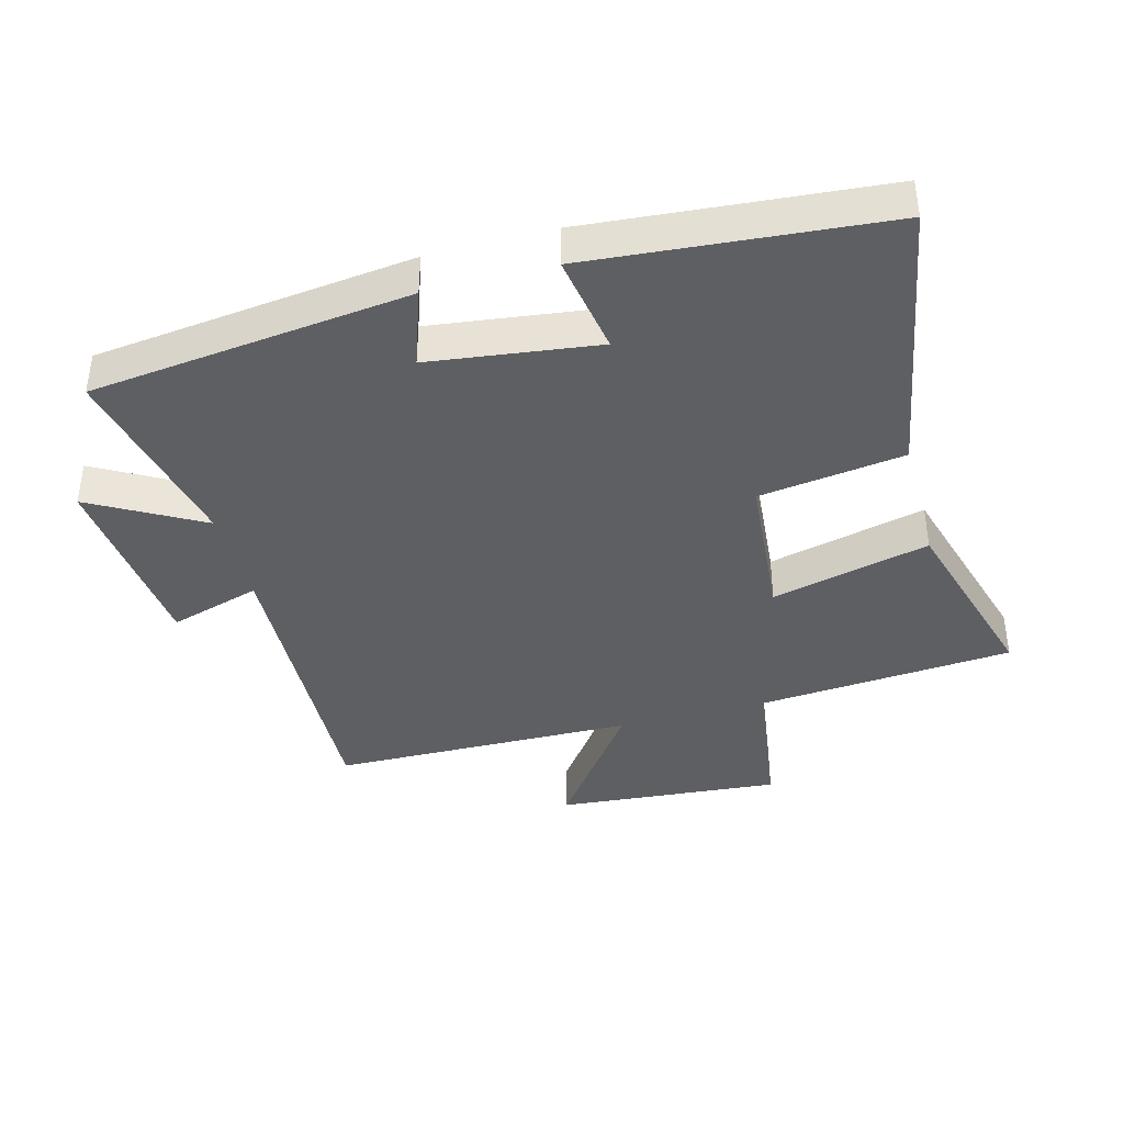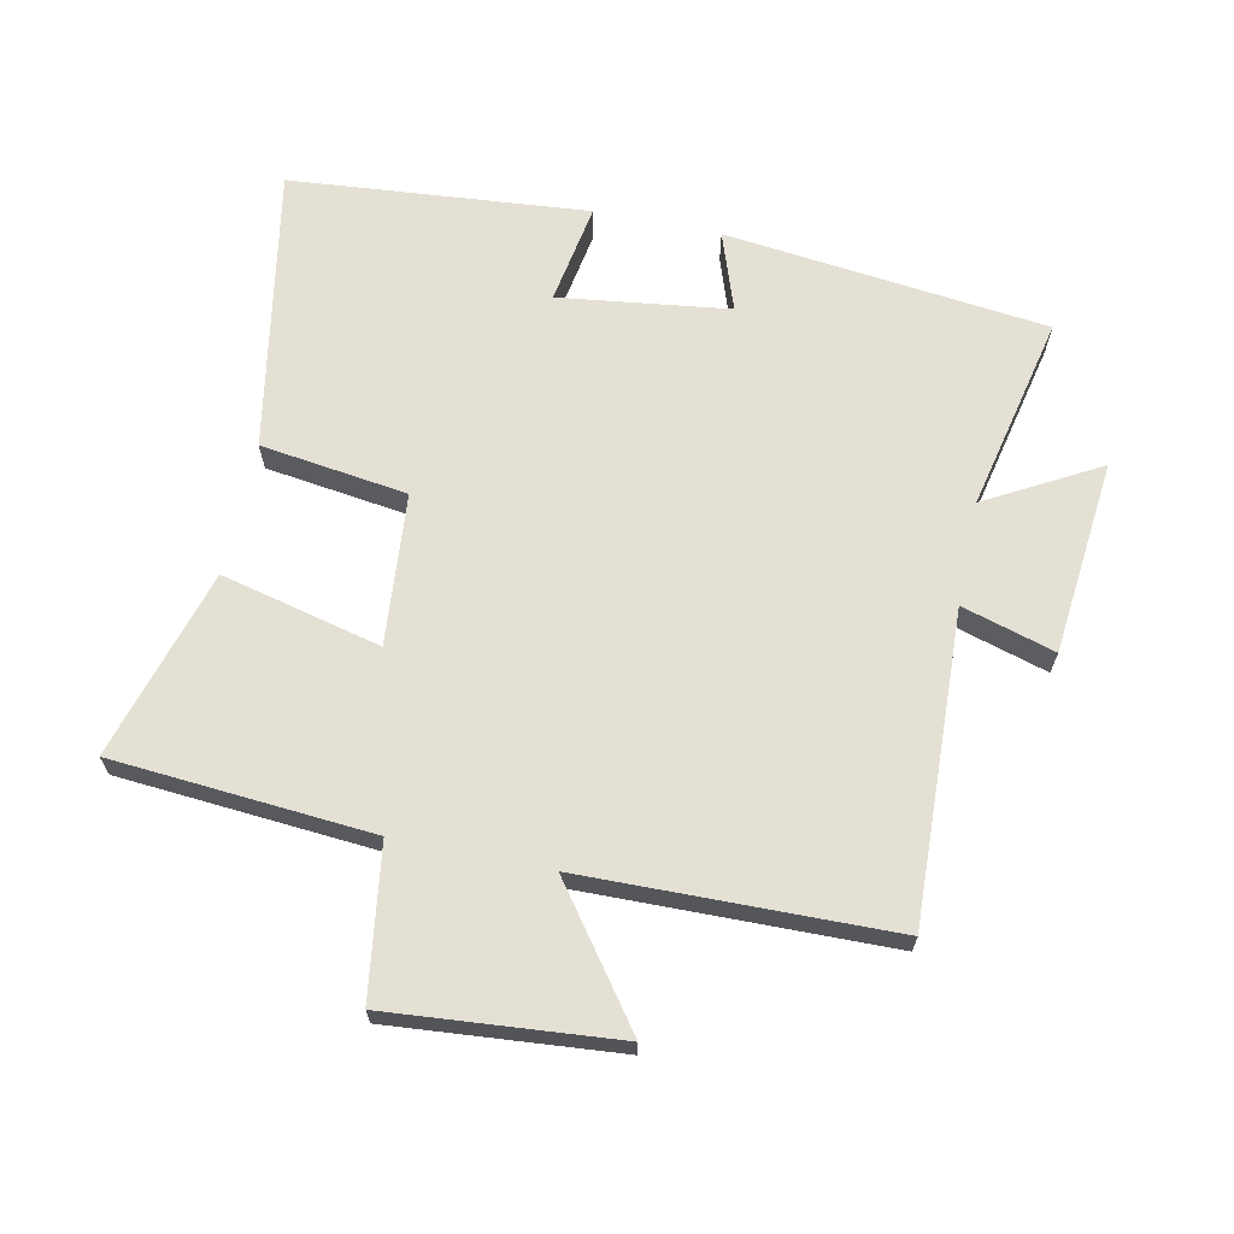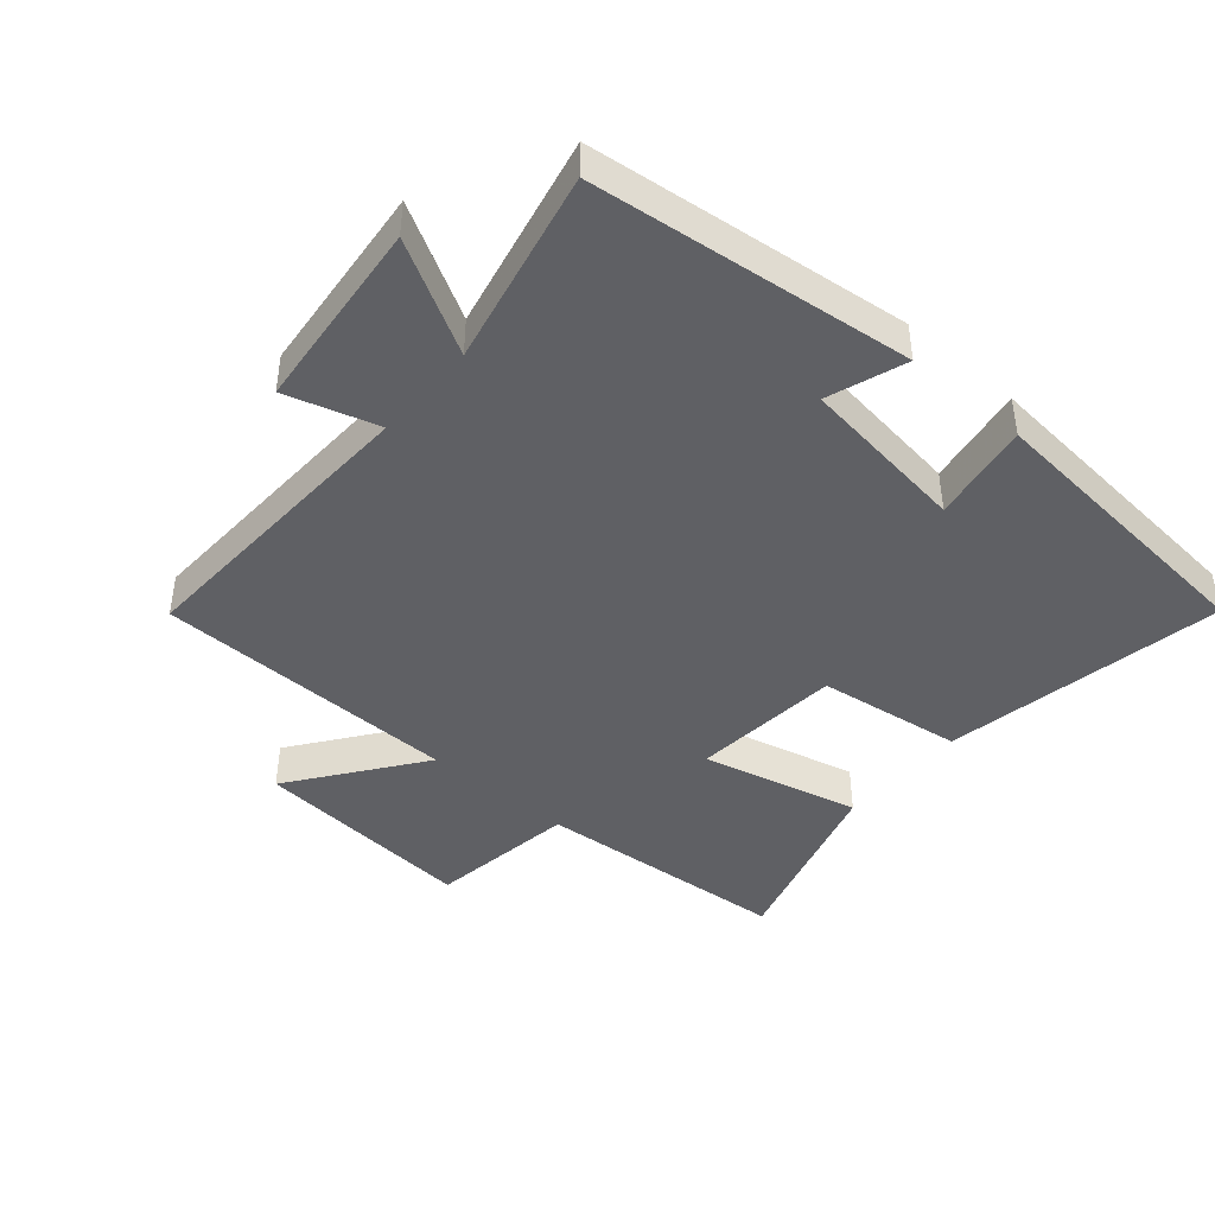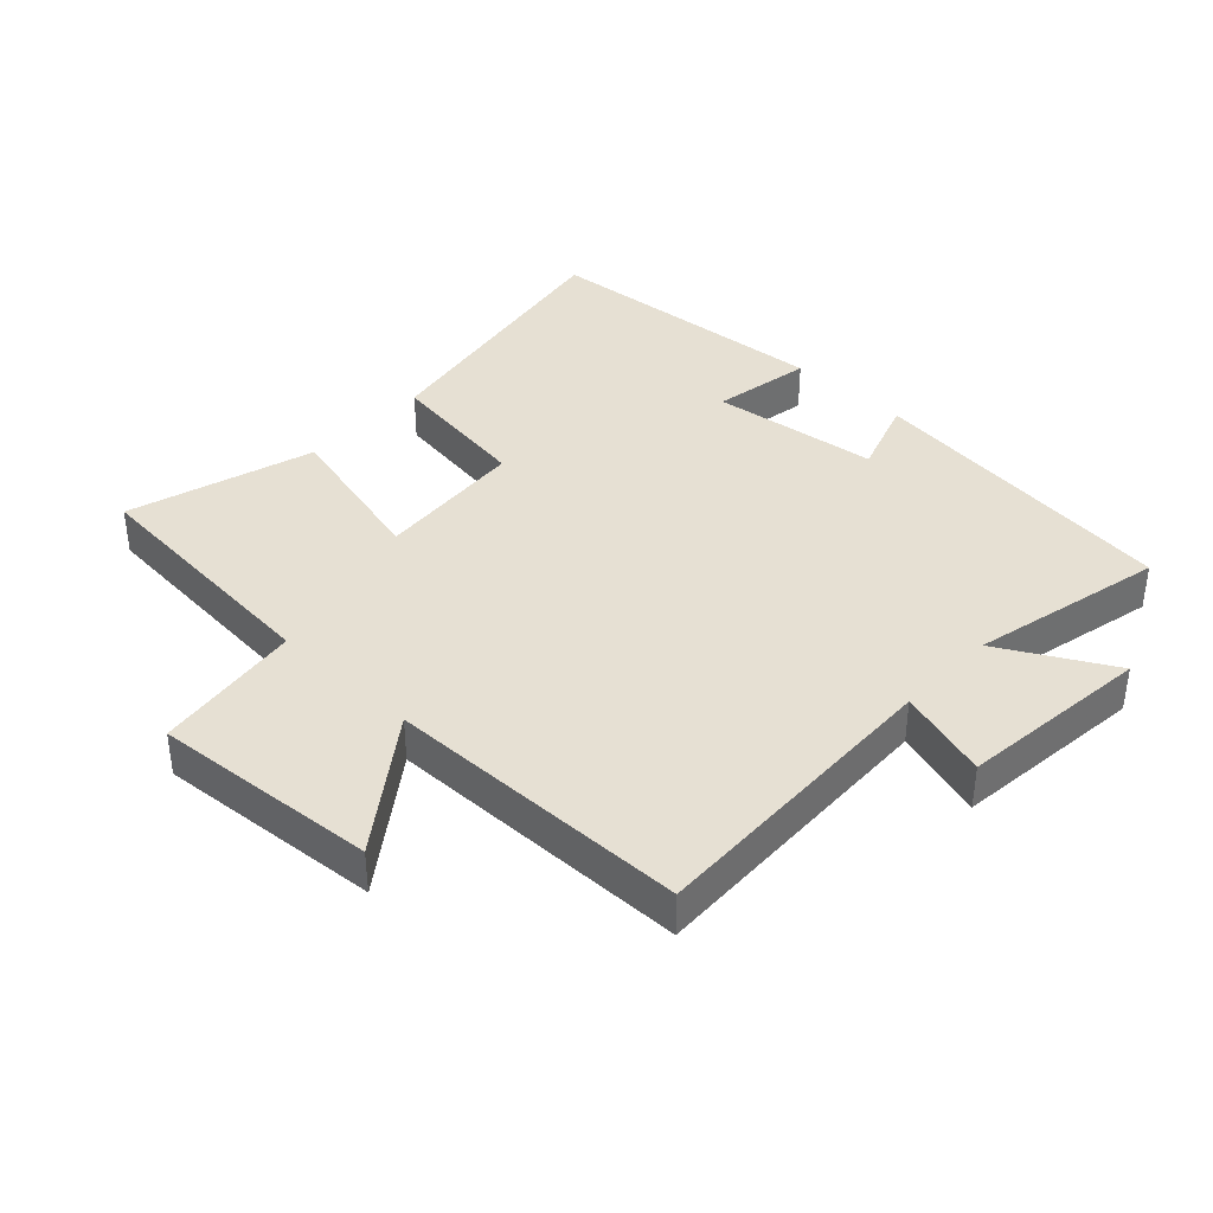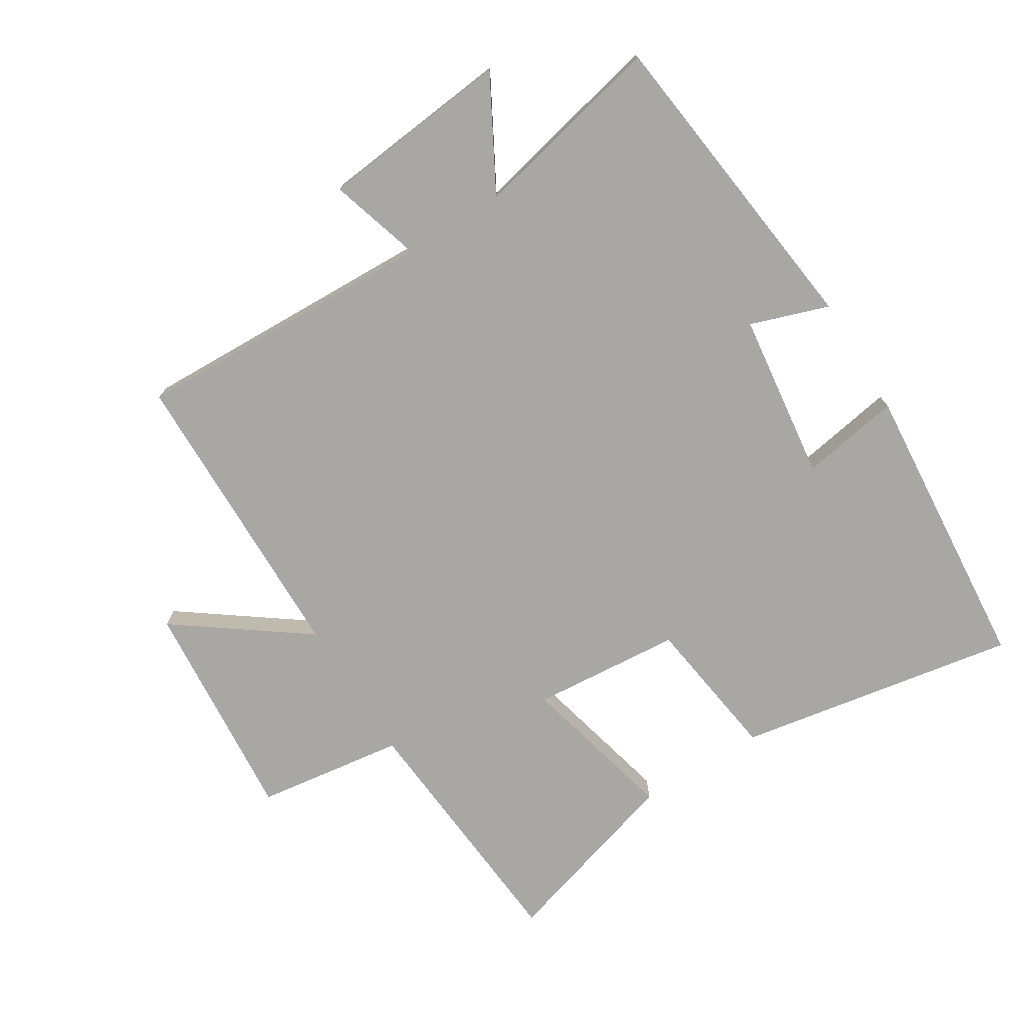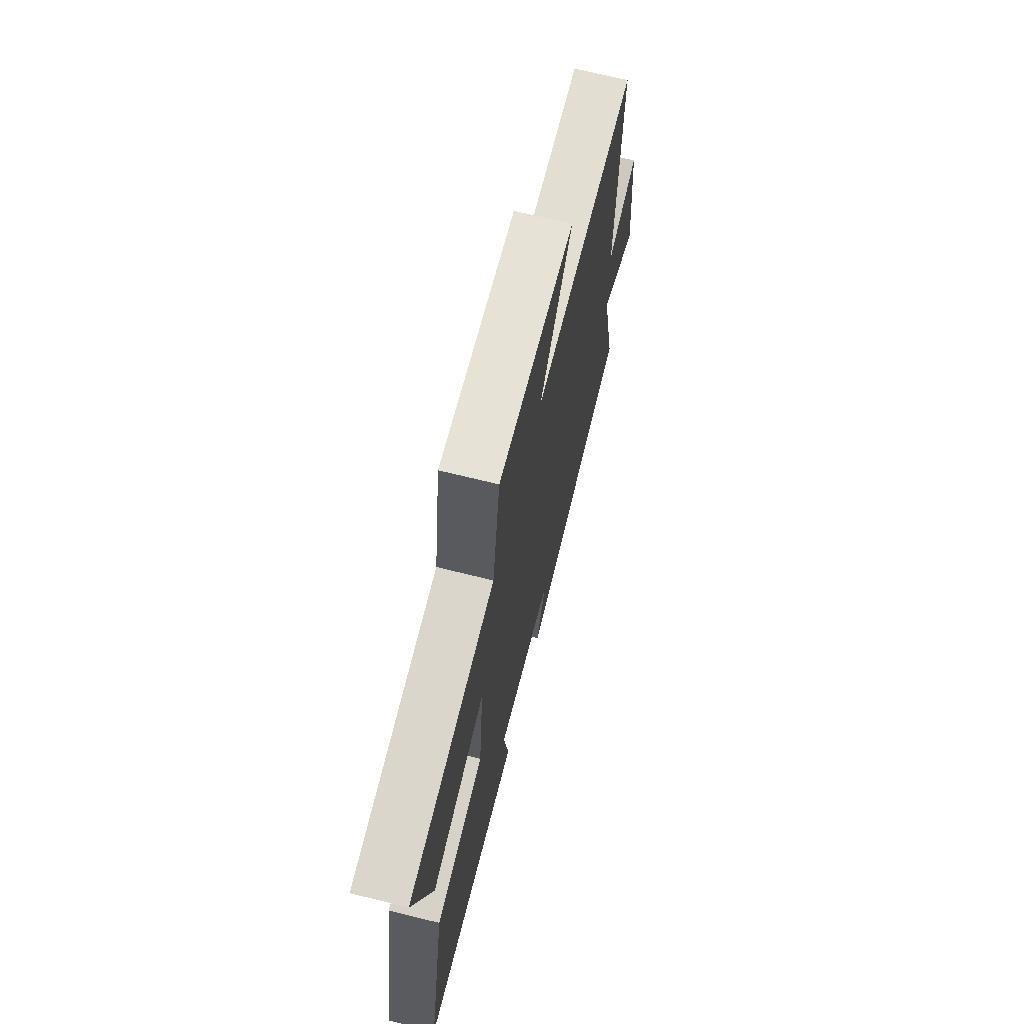
<metadata>
{"format":"obj","ext":"obj","renderer":"f3d","projection":"perspective","resolution":1024,"background":"white","views":[{"elev":-40.0,"azim":-164.9,"up":"+Y"},{"elev":66.2,"azim":11.8,"up":"+Y"},{"elev":-43.4,"azim":139.3,"up":"+Y"},{"elev":38.4,"azim":43.6,"up":"+Y"},{"elev":-74.7,"azim":122.1,"up":"+Y"},{"elev":69.2,"azim":-76.0,"up":"+Z"}]}
</metadata>
<code>
v -0.585 0.07 0.469
v -0.188 0.07 0.5
v -0.155 0.07 0.73
v 0.193 0.07 0.7
v 0.046 0.07 0.5
v 0.518 0.07 0.491
v 0.5 0.07 0.018
v 0.642 0.07 0.06
v 0.672 0.07 -0.238
v 0.5 0.07 -0.142
v 0.566 0.07 -0.443
v 0.071 0.07 -0.5
v 0.113 0.07 -0.379
v -0.147 0.07 -0.345
v -0.121 0.07 -0.5
v -0.578 0.07 -0.46
v -0.5 0.07 -0.025
v -0.275 0.07 0.006
v -0.255 0.07 0.238
v -0.5 0.07 0.179
v -0.585 0 0.469
v -0.188 0 0.5
v -0.155 0 0.73
v 0.193 0 0.7
v 0.046 0 0.5
v 0.518 0 0.491
v 0.5 0 0.018
v 0.642 0 0.06
v 0.672 0 -0.238
v 0.5 0 -0.142
v 0.566 0 -0.443
v 0.071 0 -0.5
v 0.113 0 -0.379
v -0.147 0 -0.345
v -0.121 0 -0.5
v -0.578 0 -0.46
v -0.5 0 -0.025
v -0.275 0 0.006
v -0.255 0 0.238
v -0.5 0 0.179
f 19 20 1 2
f 18 19 2
f 15 16 17 18
f 14 15 18
f 13 14 18 2
f 10 11 12 13
f 10 13 2 3
f 7 8 9 10
f 5 6 7
f 5 7 10
f 3 4 5
f 3 5 10
f 22 21 40 39
f 22 39 38
f 38 37 36 35
f 38 35 34
f 22 38 34 33
f 33 32 31 30
f 23 22 33 30
f 30 29 28 27
f 27 26 25
f 30 27 25
f 25 24 23
f 30 25 23
f 1 21 22 2
f 2 22 23 3
f 3 23 24 4
f 4 24 25 5
f 5 25 26 6
f 6 26 27 7
f 7 27 28 8
f 8 28 29 9
f 9 29 30 10
f 10 30 31 11
f 11 31 32 12
f 12 32 33 13
f 13 33 34 14
f 14 34 35 15
f 15 35 36 16
f 16 36 37 17
f 17 37 38 18
f 18 38 39 19
f 19 39 40 20
f 20 40 21 1

</code>
